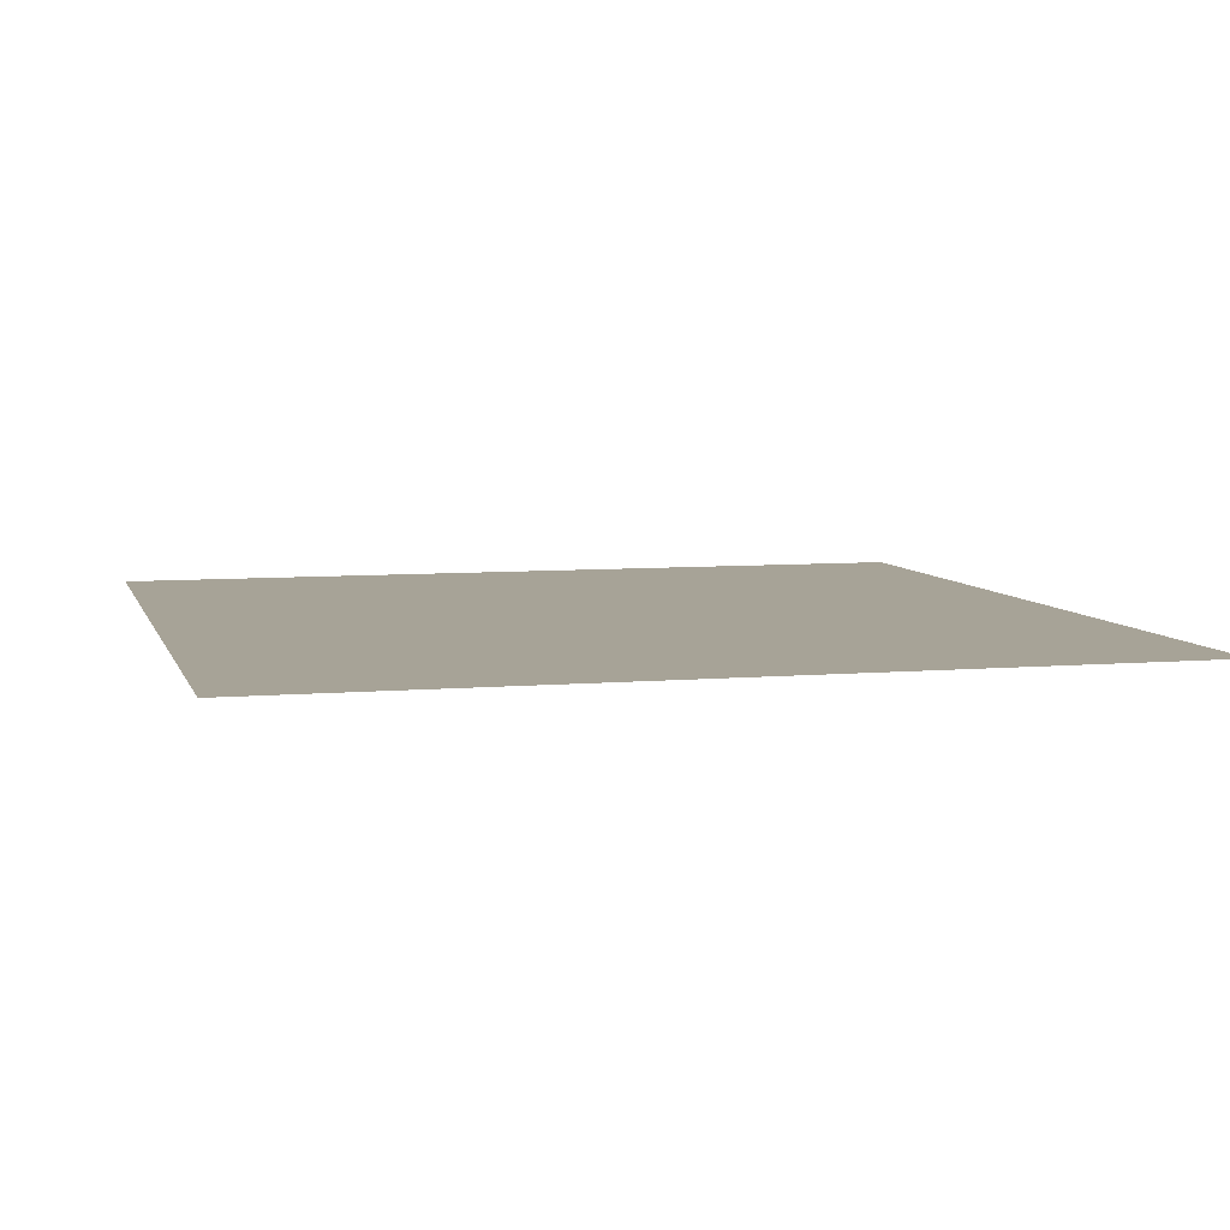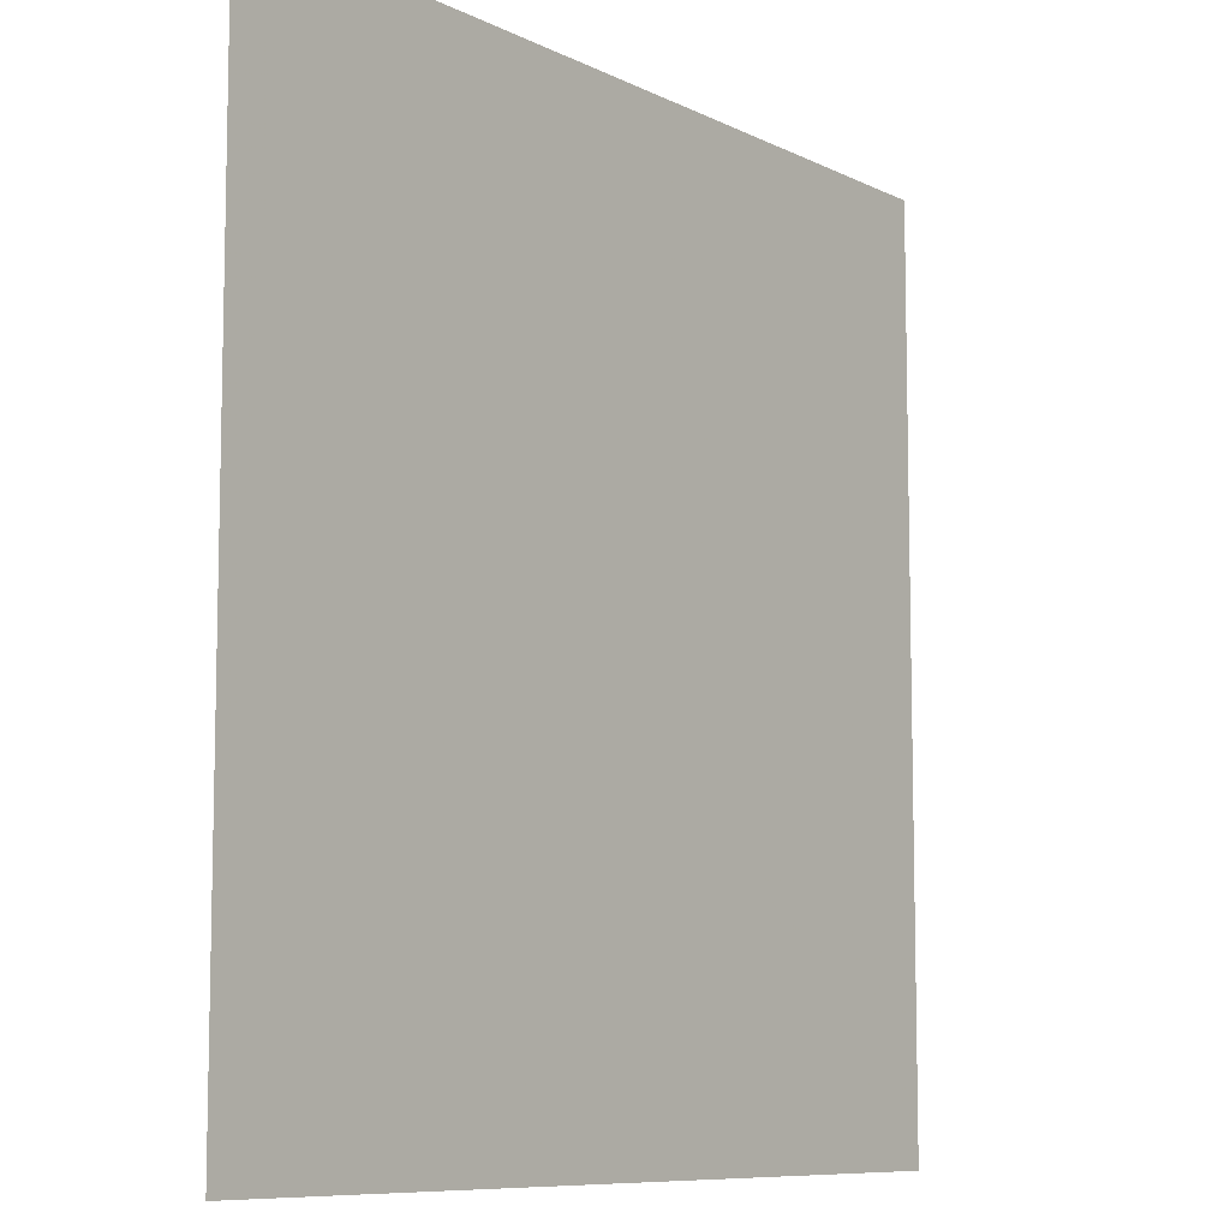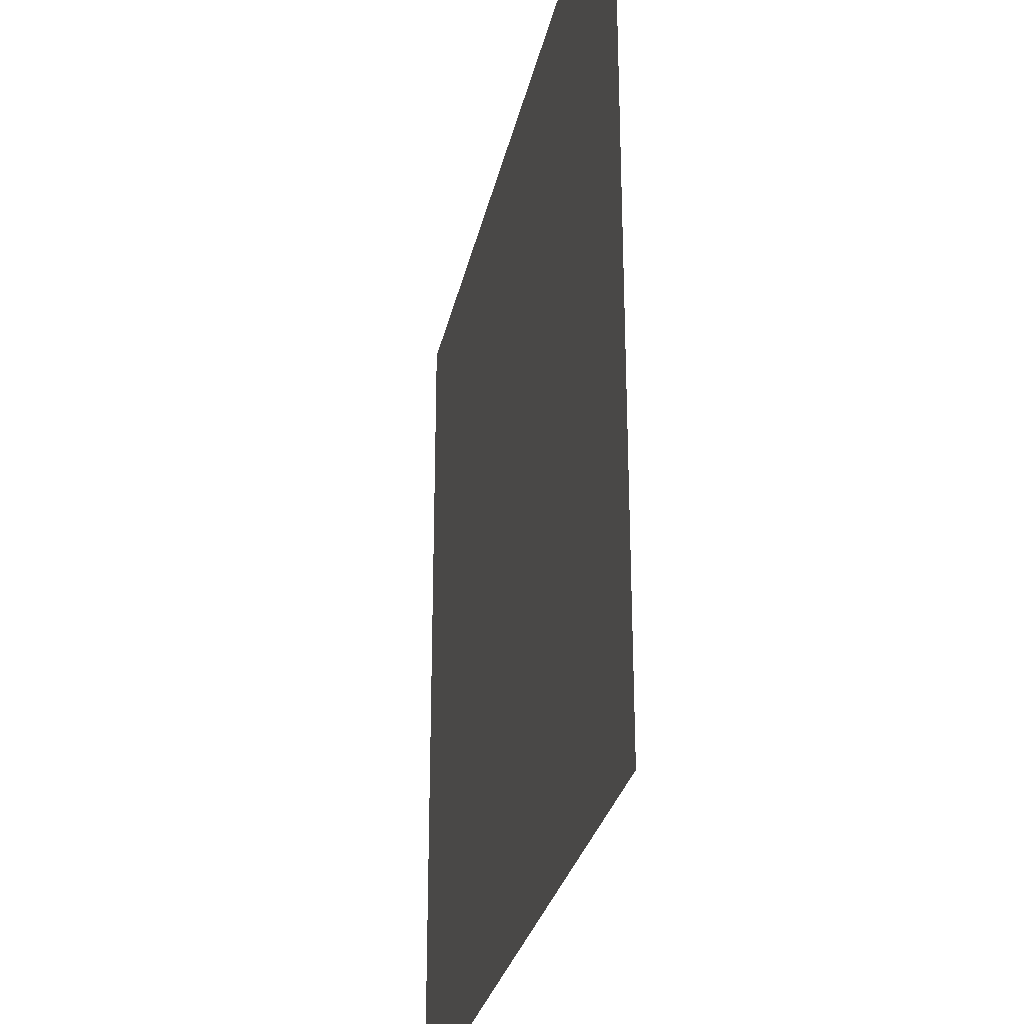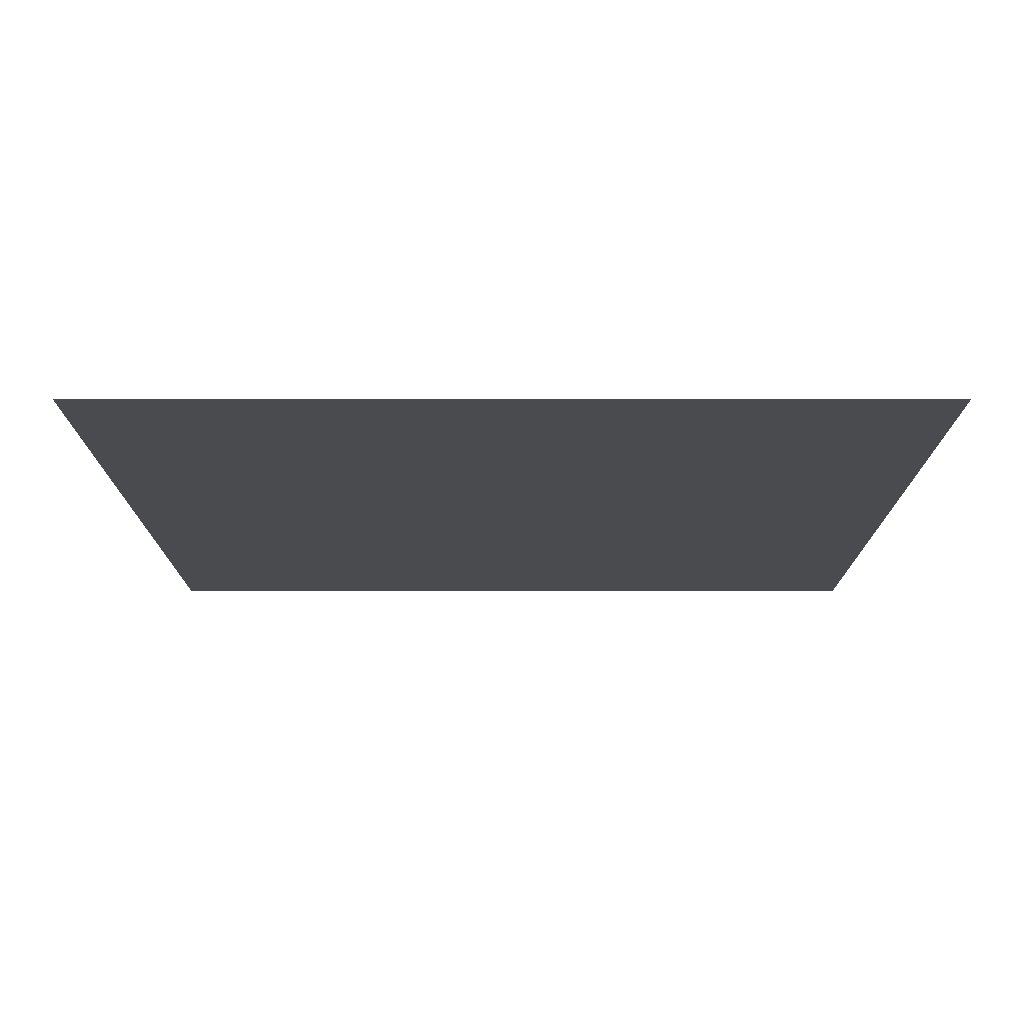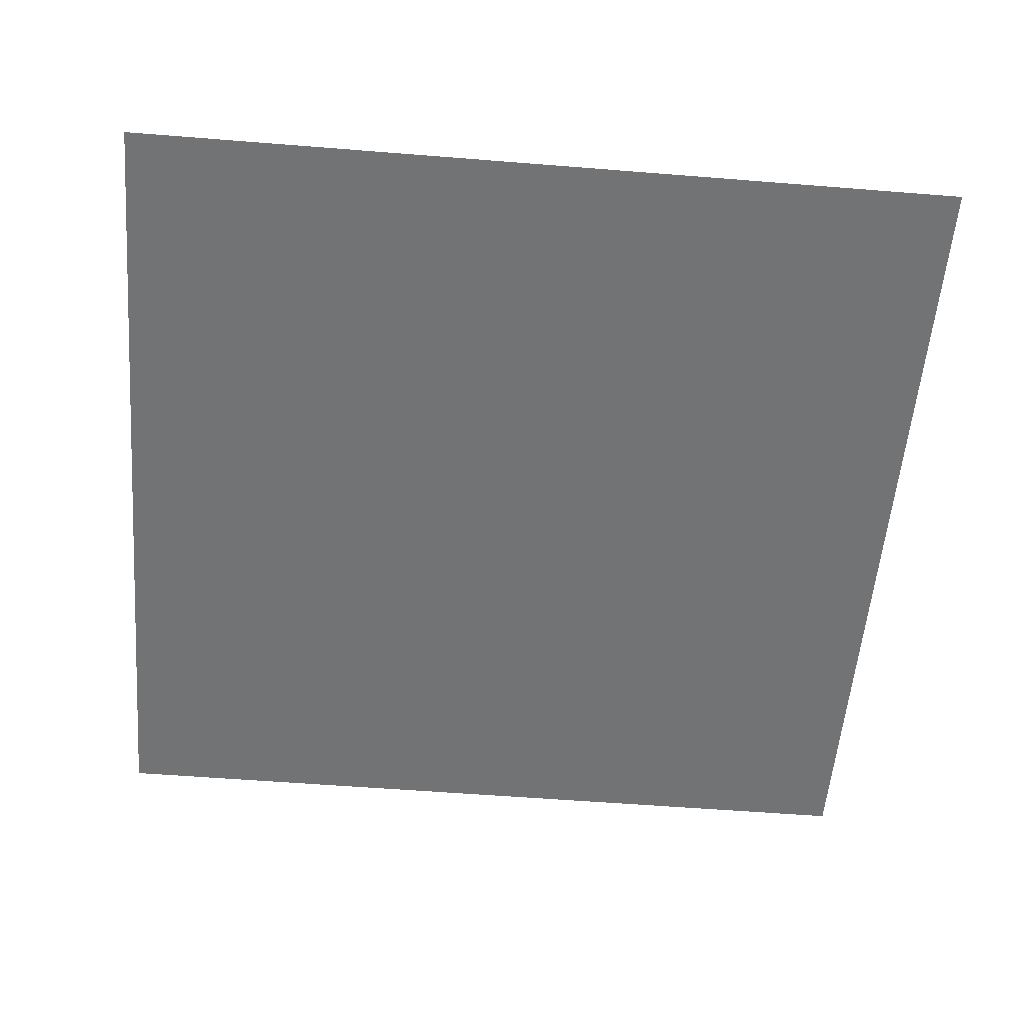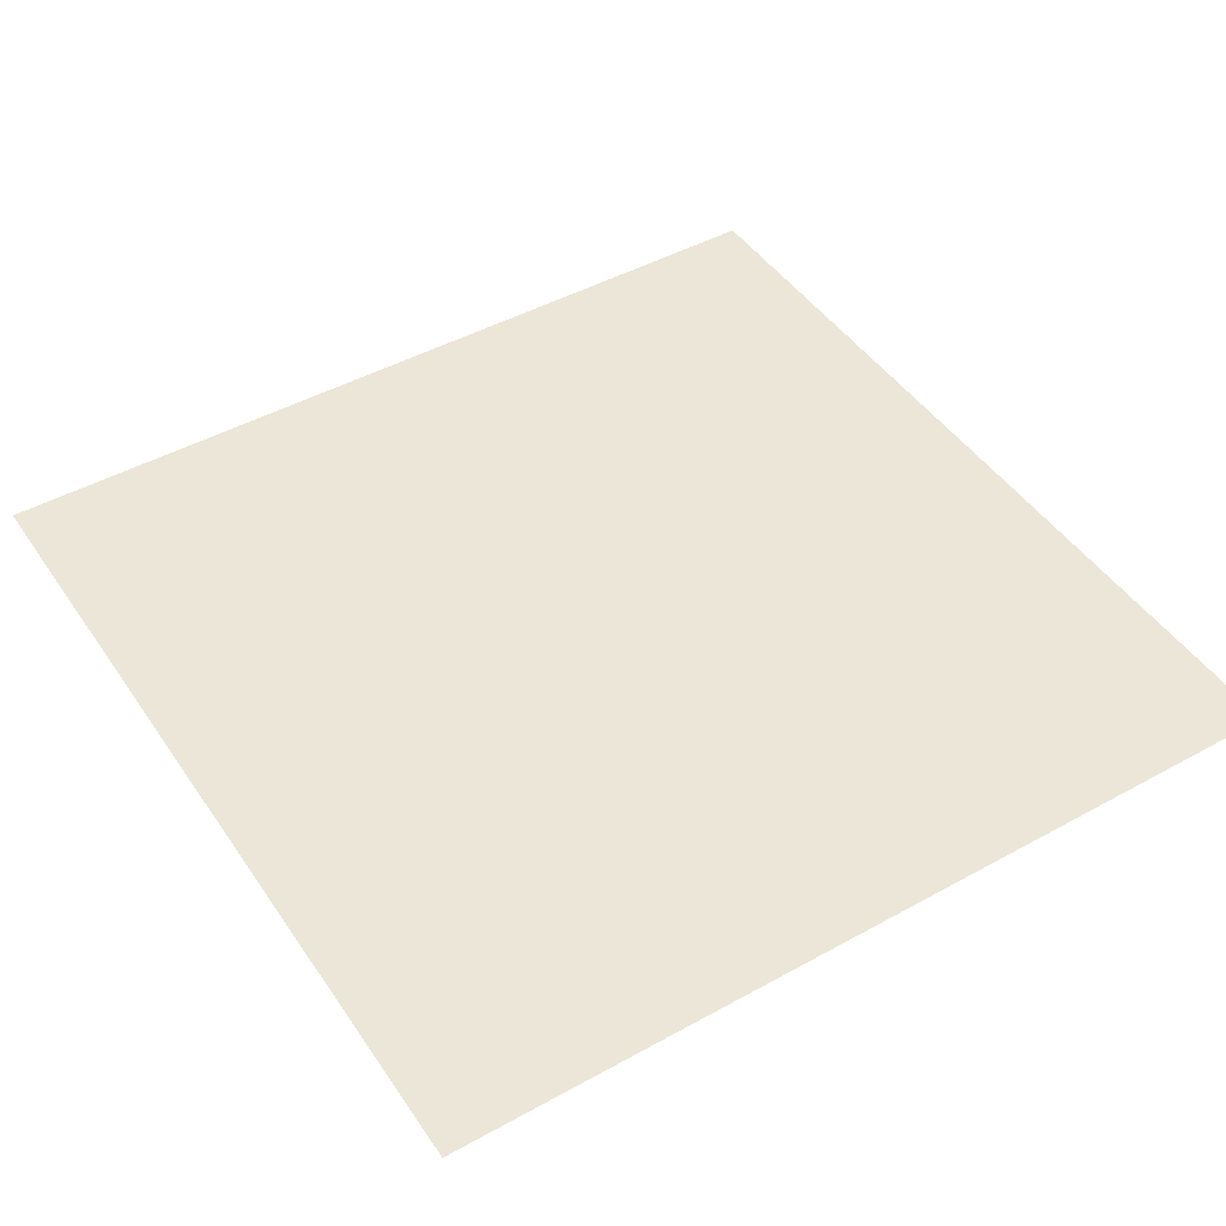
<metadata>
{"format":"obj","ext":"obj","renderer":"f3d","projection":"perspective","resolution":1024,"background":"white","views":[{"elev":6.7,"azim":-14.6,"up":"+Y"},{"elev":-8.7,"azim":-52.7,"up":"+Z"},{"elev":-28.2,"azim":78.4,"up":"+Z"},{"elev":-14.2,"azim":0.0,"up":"+Y"},{"elev":-55.9,"azim":175.2,"up":"+Y"},{"elev":46.1,"azim":57.7,"up":"+Y"}]}
</metadata>
<code>
o Land
v -50 2e-06 50
v 50 2e-06 50
v -50 -2e-06 -50
v 50 -2e-06 -50
f 1 2 4 3

</code>
